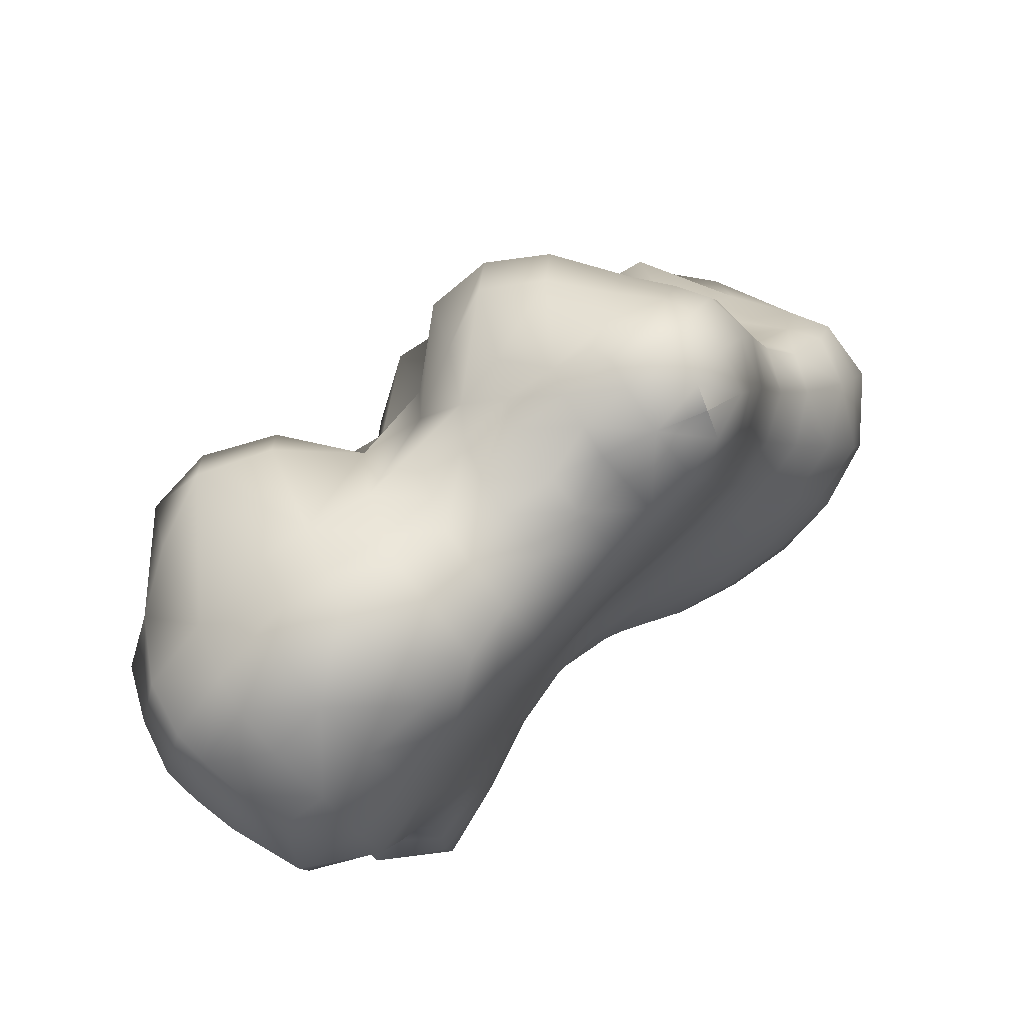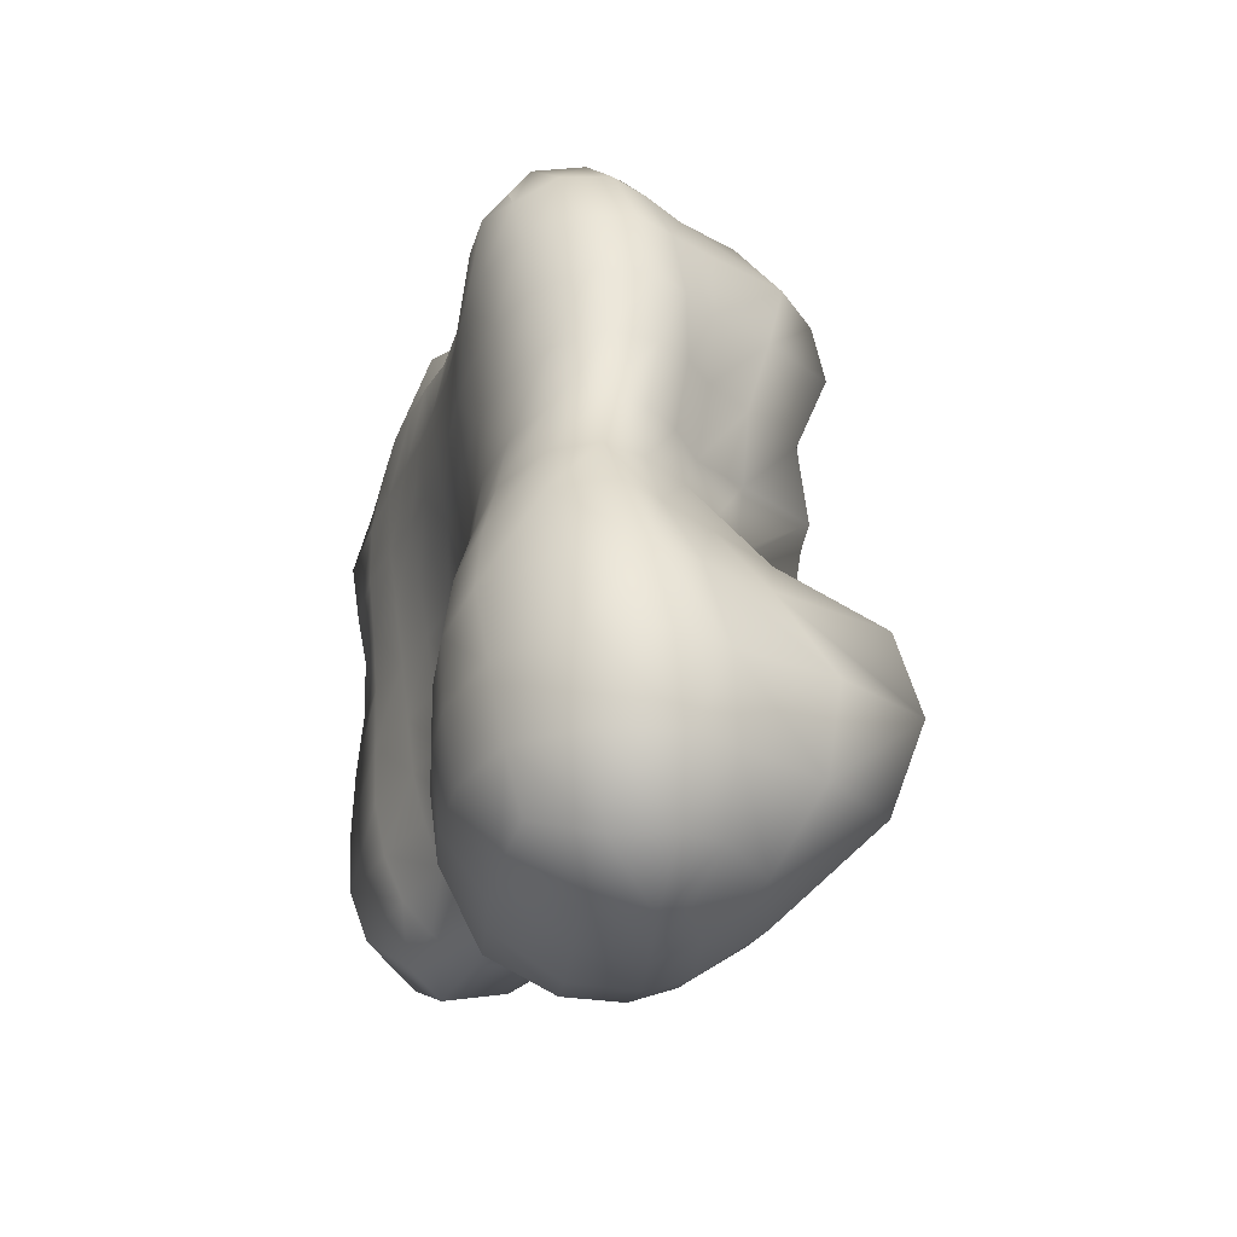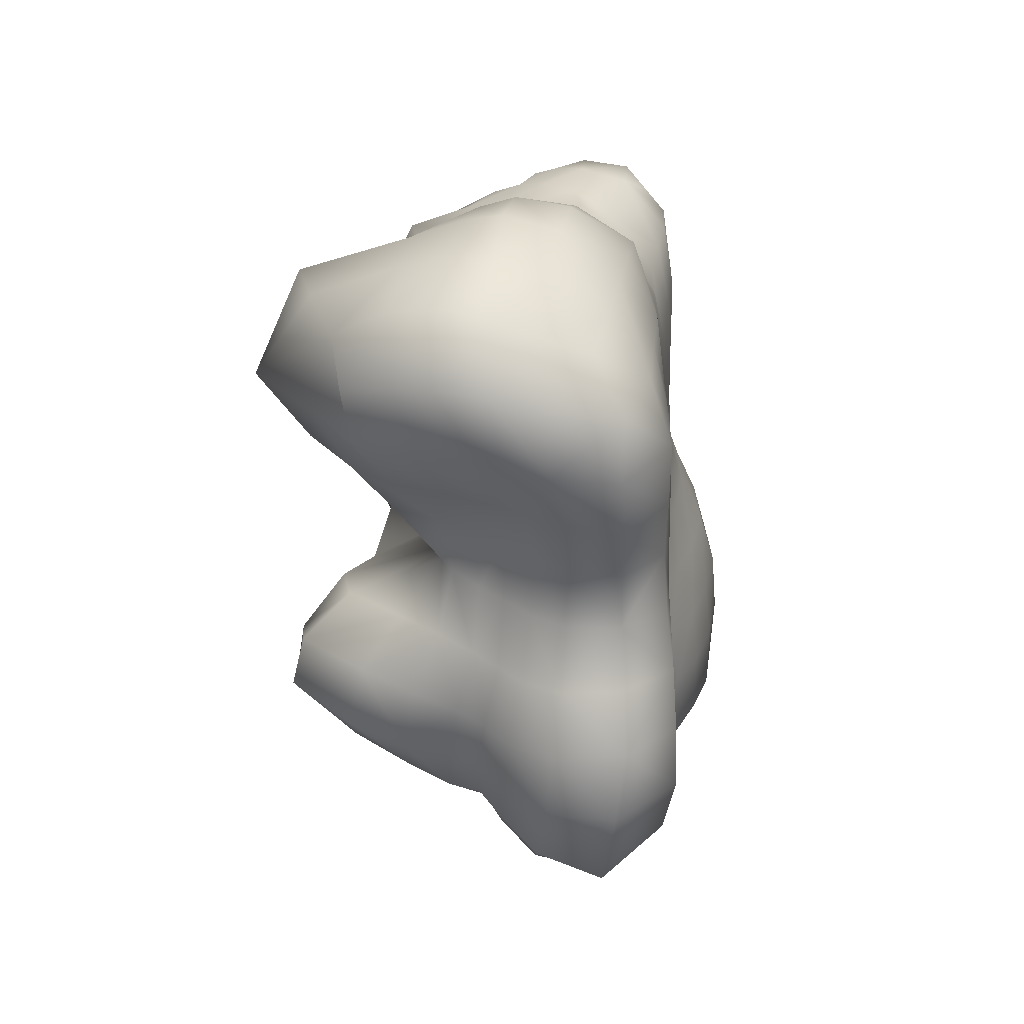
<metadata>
{"format":"obj","ext":"obj","renderer":"f3d","projection":"perspective","resolution":1024,"background":"white","views":[{"elev":73.1,"azim":136.7,"up":"+Z"},{"elev":-16.1,"azim":-102.9,"up":"+Z"},{"elev":11.7,"azim":97.9,"up":"+Z"}]}
</metadata>
<code>
g default
v 44.57 4.211 -44.41
v 33.73 2.93 -49.23
v 39.39 9.787 -53.32
v 0.6843 26.05 -16.66
v -10.96 28.18 -15.68
v 4.442 25.27 -6.693
v 56.49 1.154 9.696
v 48.19 -3.662 0.9142
v 50.73 1.486 -1.178
v 30.28 1.585 60.19
v 38.4 -8.929 58.14
v 41.91 0.1886 62.74
v 51.37 33.28 30.2
v 40.12 31.85 32.8
v 53.85 30.98 41.29
v -70.38 31.22 -37.44
v -76.75 19.36 -49.51
v -80.18 21.26 -36.6
v -35.1 -0.5796 -62.58
v -53.85 -8.453 -57.24
v -48.64 0.4719 -63.14
v -2.487 26.25 5.122
v 8.33 26.03 3.609
v -27.34 15.03 -63.24
v -36.88 27.32 -55.67
v -23.65 25.46 -57.07
v 30.45 30.22 0.2012
v 33.55 31 10.86
v 44.09 33.34 8.825
v 1.663 27.49 15.66
v 12.16 28.17 14.07
v 22.93 28.75 12.6
v 26.32 29.99 23.34
v 36.96 31.74 21.7
v 47.9 33.73 19.43
v 74.31 -17.28 35.67
v 67.19 -20.11 43.86
v 25.02 8.99 -50.58
v 20.78 3.263 -48.26
v 36 -31.38 26.83
v 41.64 -17.77 14.17
v 46.76 -28.5 23.61
v 18.5 -31.05 -25.21
v 5.134 -22.82 -14.7
v 6.23 -22.93 -25.18
v -6.638 -24.99 -25.75
v -20.17 -30.93 -26.48
v -4.364 -4.281 -35.28
v -12.36 -26.56 32.5
v 4.68 -18.9 40.24
v -7.603 -28.49 43.19
v 69.3 12.12 15.53
v 77.4 9.242 24.45
v 68.08 6.605 16.67
v -65.8 24.99 -0.2977
v -60.17 16.01 8.889
v -56.59 23.09 8.29
v -6.084 5.64 -54.16
v -18.27 5.379 -60.3
v -14.47 12.26 -59.84
v -72.51 -13.66 -26.37
v -73.54 5.264 -11.77
v -77.74 2.567 -24.47
v 47.21 -12.4 -31.45
v 44.65 -22.84 -28.25
v 36.95 -13.22 -38.17
v -62.82 34.06 -14.01
v -44.54 34.02 -7.758
v -50.39 36.47 -17.99
v -2.675 11.62 -53.74
v 6.881 6.057 -48.97
v 25.3 28.78 -19.7
v 37.66 33.21 -22.31
v 35.37 31.76 -31.61
v 80.1 15.65 34.26
v 81.42 7.673 36.13
v 77.45 16.8 22.77
v 27.54 -27.21 -5.256
v 28.25 -2.704 5.527
v 16.86 -23.65 -4.214
v -28.18 -3.689 57.92
v -27.91 -19.89 48.08
v -21.06 -13.95 57.56
v 20.95 -16.88 17.67
v 12.8 -20.68 29.19
v 9.335 -25.87 18.5
v -34.25 8.788 61.72
v -32.73 2.954 59.59
v -24.95 10.95 67.47
v 65.73 -0.04343 56.46
v 76.7 0.6877 49.24
v 76.39 7.022 47.6
v 51.09 11.44 -48.59
v 62.67 27.72 -26.42
v 59.98 25.94 -38.87
v 49.85 35.47 -35.3
v -49.58 21.32 17.86
v -49.36 12.82 30.11
v -44.36 20.9 28.3
v -38.95 -9.738 -56.92
v -42.75 -14.7 -50.52
v -60.5 -24.05 -42.51
v 18.06 -3.148 6.468
v 59.59 34.18 16.11
v 69.59 27.93 12.21
v 54.59 33.27 6.475
v 65.57 -1.39 17.68
v 53.42 -5.789 11.17
v -67.94 33.02 -25.67
v 26.9 -5.846 -43.19
v 24.33 -12.23 -39.06
v 11.21 -12.05 -39.39
v -38.2 35.69 -21.54
v -39.84 -2.713 14.64
v -40.29 -4.693 26.61
v -44.84 -0.2775 28.25
v -23.91 19.43 66.32
v -13.85 20.07 64.03
v -22.25 26.87 57.96
v -7.245 4.85 63.74
v -9.303 0.2433 63.53
v -0.5309 -2.147 60.49
v 54.75 23.21 -51.16
v 46.12 32.9 -44.29
v 19.44 27.74 2.058
v 27.83 29.48 -10.04
v 16.13 26.88 -8.109
v 81.81 1.286 37.05
v 76.83 3.161 25.31
v 57.19 15.75 60.04
v 67.25 14.75 53.13
v 66.06 24.52 46.83
v 16.98 -4.851 39.5
v 28.49 -30.48 39.69
v 21.32 -14.43 49.58
v -18.89 -27.22 46.17
v -32.84 -16.09 36.92
v -24.14 -27.9 35.19
v -9.277 25.06 -45.09
v -20.82 30.15 -46.61
v -17.95 31.31 -36
v -27.32 -11.49 -51.72
v -29.97 -17.39 -40.28
v -48.34 -26.38 -37.56
v -61.58 29.87 -50.94
v -49.66 29.32 -54.05
v -65.71 19.52 -57.29
v -8.655 28.08 17.36
v -18.6 28.35 19.61
v -14.47 29.1 30.21
v -40.74 17 -63.25
v 8.55 -18.85 -33.84
v -62.59 -28.85 -28.61
v -73.23 -11.44 -40.62
v -2.034 -4.728 -41.52
v 13.86 -5.854 -43.54
v -45.7 5.164 41.19
v -41.29 6.555 52.34
v -45.51 14.19 41.22
v 75.57 14.36 45
v 9.562 24.68 -26.72
v 12.88 26.24 -17.73
v 15.79 29.33 24.72
v 56.36 6.217 62.49
v 54.05 -0.506 61.44
v 67.09 6.537 55.95
v -60.92 0.7199 -3.039
v -68.02 -5.672 -13.42
v 42.63 30.72 44.15
v -6.768 27 -5.357
v 31.78 -17.91 16.47
v 39.31 33.19 -12.31
v 51.47 35.46 -24.84
v -46.03 35.75 -44
v 0.5423 -2.758 -45.44
v 3.63 1.332 -47.86
v -31.19 23.68 57.13
v -35.13 22.97 49.25
v -32.97 16.82 61.38
v 24.65 -23.3 28.45
v -77.79 1.826 -37.87
v 55.79 -19.54 20.06
v -7.483 -29.49 -14.86
v 50.12 -10.18 58.18
v 58.11 7.4 -26.73
v 52.89 5.695 -36.48
v 57.94 13.76 -38.85
v 40.79 20.88 -54.73
v 27.24 17.74 -50.71
v -65.75 -5.422 -52.46
v 58.72 17.27 -5.592
v 60.4 16.63 -16.68
v 58.66 26.55 -5.666
v -50.97 7.306 18.03
v -58.08 9.46 7.899
v -46.68 2.126 16.68
v 29.76 -1.098 -45.49
v 40.39 -36.86 38.6
v 32.76 -25.14 51.69
v 54.13 6.087 -2.444
v 58.54 6.725 8.9
v 76.37 28.13 32.85
v 63.75 34.85 26.26
v 65.19 31.38 37.44
v 13.53 16.16 -46.85
v 16.13 21.04 -42.59
v 58.68 9.808 -15.57
v 62.27 15.38 -27.6
v -55.06 36.86 -29.19
v 37.25 -3.961 3.831
v -24.5 -9.436 -56.85
v -21.6 -0.3288 -59.23
v 56.43 10.86 -4.311
v -17.53 28.63 -3.661
v -22.17 30.8 -14.03
v -28.06 29.85 -1.199
v -42.44 36.36 -32.5
v -27.93 27.37 46.96
v -19.66 29 43.92
v -32.34 26.45 36.04
v -39.01 0.545 50.72
v -60.31 -25.14 -15.83
v -48.53 -28.8 -19.43
v 16.98 -1.318 -45.99
v -14.61 -10.47 -46.14
v -12.24 -6.997 -50.31
v 62.54 -24.32 30.47
v 69.71 -16.55 26.42
v -35.18 -29.55 -25.34
v -2.732 26.55 -26.46
v -14.56 30.05 -25.75
v -53.56 18.76 -61
v -12.12 -21.2 55.33
v -1.667 -17.77 51.8
v 4.498 -7.886 55.54
v -71.11 28.87 -47.17
v -34.34 -11.34 13.1
v -35.7 -11.87 24.77
v 32.58 7.563 62.27
v 44.13 6.733 64.59
v -6.337 -23.43 -3.625
v -20.71 -32.97 -15.23
v 22.18 7.64 58.84
v 19.64 1.431 57.06
v -42.98 -0.5226 39.94
v -47.94 4.792 29.58
v -31.23 5.916 -64.35
v -44.5 7.046 -64.57
v -30.05 34.49 -34.86
v -26.23 33.74 -24.16
v -6.896 27.09 52.15
v -5.595 16.1 59.33
v 17.06 -32.95 -14.74
v -72.62 24.03 -11.43
v -78.87 22.76 -23.18
v 74.16 -8.957 48.68
v -46.27 -3.88 3.968
v -38.64 -8.889 1.495
v 34.03 -23.97 -33.55
v -66.45 9.235 -1.121
v -69.17 15.68 0.5976
v -53.69 -9.998 -5.367
v 54.53 2.686 -24.79
v 53.34 0.6152 -12.05
v -40.37 22.14 38.97
v 32.28 29.02 -39.66
v -53.56 13.61 19.08
v -15.25 -14.99 20.74
v -2.613 -29.58 19.43
v 40.62 -0.3603 -41.12
v -41.67 25.84 14.79
v -48.26 28.65 5.265
v 52.33 -36.58 35.13
v -26.94 -21.99 22.76
v -80.77 10.15 -23.17
v -81.8 8.878 -36.72
v 57.3 -25.64 49.09
v 45.02 -30.36 52.05
v -55.72 31.85 -3.558
v -77.21 9.569 -49.1
v -68.4 10.55 -58.76
v -17.04 -15.57 -38.12
v -38.92 -5.766 38.59
v 38.27 27.27 -49.29
v 69.9 18.06 14.12
v 12.83 12.06 58.02
v 11.67 5.106 58.76
v 23.07 14.09 58.82
v -26.92 -23.8 10.33
v 10.53 10.56 -48.92
v 51.34 34.85 -14.4
v -76.32 12.82 -10.31
v -58.48 35.48 -40.7
v -34.74 -6.563 49.72
v 44.62 -13.69 -8.289
v 40.1 -32.15 -14.41
v 47.65 -19.74 -17.63
v -15.2 27.55 55.16
v -4.694 28.74 27.92
v -1.13 28.8 38.49
v 8.817 29.39 36.68
v 45.05 16.13 63.12
v 33.21 15.68 62.49
v -38.39 30.19 1.801
v -23.74 28.46 33.04
v 39.12 -5.805 -40.71
v 48.81 0.9042 -33.85
v -12.96 27.1 6.897
v -18.11 -23.09 -3.403
v -16.01 -25.69 9.545
v -29.35 -1.624 -2.115
v 18.82 24.82 -36.42
v 22.39 27.16 -28.57
v -59.98 2.427 -60.08
v 39.41 -34.28 -22.8
v 73.42 22.73 42.26
v 61.81 -11.42 18.59
v -13.53 -5.242 61.85
v -4.655 -8.455 59.69
v -52.95 2.465 6.155
v 1.882 3.091 60.75
v 29.39 24.53 -45.57
v 61.18 11.82 6.751
v -32.79 27.98 11.81
v -25.16 5.413 65.62
v -21.52 0.2288 63.11
v -15.75 2.39 65.27
v 21.33 -21.71 -33.85
v 30.09 -36.04 -25.3
v 79.02 -8.058 37.19
v 47.04 -4.451 -32.5
v 52.15 -2.409 -22.93
v 51.05 -9.72 -20.68
v 37.29 -24.1 -6.295
v 26.75 -6.68 55.77
v -27.97 28.14 22.33
v -23.1 27.71 9.032
v 15.13 -7.633 54.15
v 9.097 -2.013 58.42
v -36.58 25.84 25.34
v 55.94 25.39 52.01
v 2.833 21.38 -42.6
v -6.698 25.99 -35.64
v 74.02 -5.558 25.93
v 51.64 33.61 -3.999
v -33.27 33.72 -46.01
v 55.84 5.379 -13.95
v 5.457 28.75 26.15
v 29.31 30.71 34.3
v -40.13 15.41 51.78
v 21.46 28.65 46.09
v 23 22.91 54.43
v 31.74 29.45 45.43
v 62.52 26.89 4.158
v 5.511 -19.83 -3.868
v 75.06 27.89 22.06
v 63.01 17.7 4.875
v 9.709 -12.82 48.32
v 50.44 -5.931 -9.797
v 41.13 33.11 -1.887
v 28.47 -34.75 -15.05
v -6.049 10.9 62.7
v -14.99 11.65 66.28
v 33.39 25.81 56.33
v 44.74 25.88 55.1
v -9.448 -0.7952 -52.3
v -11.06 21.39 -54.63
v -0.2951 17.6 -48.38
v 0.416 -29.35 30.34
v -4.596 -28.02 8.05
v 11.56 27.08 46.83
v 12.9 20.79 54.95
v 59.98 27.04 -16.1
v 5.515 22.41 -34.92
v 48.86 -13.42 11.48
v 3.511 13.28 60.85
v 3.468 19.6 56.66
v 62.1 -9.649 54.48
v 43.74 -6.141 2.059
v -67.96 5.957 -56.87
v -56.94 8.937 -62.69
v -16.54 6.249 66.27
v -10.63 28.87 41.03
v -33.38 32.91 -11.35
v -73.88 2.807 -49.63
v -32.92 -29.67 -12.81
v -45.6 -19.39 -6.203
v 6.865 -20.97 7.266
v 1.97 26.62 48.86
v 18.97 29.66 35.45
v -23.12 22.96 62.35
g P3
f 1 2 3 93
f 1 93 187 186
f 197 2 1 270
f 1 186 307 270
f 2 39 38 3
f 2 197 224 39
f 189 188 3 38
f 127 162 4 6
f 4 162 161 230
f 6 4 5 170
f 214 170 5 215
f 230 231 5 4
f 22 23 6 170
f 6 23 125 127
f 8 9 7 108
f 264 9 8 359
f 8 108 375 379
f 9 200 201 7
f 11 12 10 335
f 243 244 10 239
f 11 335 135 199
f 278 184 11 199
f 164 240 12 165
f 12 11 184 165
f 12 240 239 10
f 104 35 13 203
f 204 203 13 15
f 15 13 14 169
f 14 13 35 34
f 353 169 14 349
f 17 18 16 236
f 145 236 16 293
f 16 109 209 293
f 281 280 17 147
f 109 16 18 255
f 18 17 280 276
f 20 21 19 100
f 19 247 59 212
f 20 190 314 21
f 247 19 21 248
f 214 308 22 170
f 30 31 23 22
f 23 31 32 125
f 25 26 24 151
f 24 247 248 151
f 24 26 367 60
f 25 146 174 346
f 139 367 26 140
f 346 140 26 25
f 27 28 29 360
f 172 126 27 360
f 28 32 33 34
f 125 32 28 27
f 34 35 29 28
f 30 348 163 31
f 299 348 30 148
f 30 22 308 148
f 163 33 32 31
f 33 163 390 349
f 349 14 34 33
f 106 29 35 104
f 36 228 344 330
f 37 227 228 36
f 37 277 273 227
f 330 256 37 36
f 378 277 37 256
f 39 71 290 38
f 41 42 40 171
f 79 210 41 171
f 182 42 41 375
f 42 273 198 40
f 227 273 42 182
f 44 45 43 253
f 43 45 152 328
f 46 45 44 183
f 44 253 80 355
f 241 183 44 355
f 48 152 45 46
f 46 183 242 47
f 48 46 47 282
f 112 152 48 155
f 50 51 49 369
f 49 268 269 369
f 49 138 274 268
f 85 133 50 369
f 135 358 50 133
f 51 136 138 49
f 51 50 358 234
f 52 285 77 53
f 52 323 357 285
f 54 52 53 129
f 128 129 53 76
f 54 201 323 52
f 344 107 54 129
f 56 57 55 261
f 55 279 67 254
f 292 261 55 254
f 56 195 194 267
f 56 261 260 195
f 267 97 57 56
f 57 272 279 55
f 58 59 60 70
f 58 366 212 59
f 60 59 247 24
f 62 63 61 168
f 62 168 167 260
f 63 181 154 61
f 63 275 276 181
f 63 62 292 275
f 64 333 297 65
f 306 331 64 66
f 64 331 332 333
f 66 64 65 259
f 66 259 328 111
f 68 69 67 279
f 113 69 68 384
f 68 279 272 304
f 109 67 69 209
f 217 209 69 113
f 71 58 70 290
f 367 368 70 60
f 224 176 71 39
f 71 176 366 58
f 72 73 74 313
f 72 313 161 162
f 72 126 172 73
f 96 74 73 173
f 312 313 74 266
f 75 160 92 76
f 77 75 76 53
f 77 285 105 356
f 202 75 77 356
f 210 79 78 334
f 78 80 253 361
f 80 78 79 103
f 79 171 84 103
f 388 355 80 103
f 82 83 81 294
f 81 88 221 294
f 283 137 82 294
f 83 82 136 233
f 319 318 83 233
f 326 81 83 318
f 85 86 84 180
f 103 84 86 388
f 369 269 86 85
f 87 158 221 88
f 89 87 88 325
f 88 81 326 325
f 179 87 89 117
f 382 363 89 325
f 90 91 92 166
f 90 165 184 378
f 90 378 256 91
f 128 76 92 91
f 92 160 131 166
f 95 187 93 123
f 93 3 188 123
f 94 95 96 173
f 192 208 94 373
f 94 173 291 373
f 95 123 124 96
f 95 94 208 187
f 266 74 96 124
f 98 99 97 267
f 97 271 272 57
f 98 246 157 159
f 159 265 99 98
f 99 340 271 97
f 100 101 102 20
f 142 101 100 211
f 212 211 100 19
f 102 101 144 153
f 102 154 190 20
f 356 105 104 203
f 106 104 105 354
f 106 354 193 345
f 360 29 106 345
f 108 7 107 317
f 201 54 107 7
f 107 344 228 317
f 108 317 182 375
f 109 255 254 67
f 110 111 112 156
f 224 197 110 156
f 152 112 111 328
f 306 66 111 110
f 114 115 116 196
f 114 237 238 115
f 114 196 320 257
f 137 283 115 238
f 116 246 194 196
f 283 245 116 115
f 177 179 117 391
f 117 89 363 118
f 391 117 118
f 118 252 251 298
f 118 363 362 252
f 219 218 119 298
f 120 121 122 321
f 120 362 363 382
f 319 122 121 318
f 121 327 326 318
f 121 120 382 327
f 235 339 122 319
f 287 321 122 339
f 123 188 284 124
f 126 127 125 27
f 162 127 126 72
f 128 91 256 330
f 129 128 330 344
f 130 131 132 341
f 166 131 130 164
f 130 302 240 164
f 130 341 365 302
f 160 316 132 131
f 133 85 180 134
f 135 133 134 199
f 137 138 136 82
f 136 51 234 233
f 274 138 137 238
f 139 140 141 343
f 368 367 139 342
f 249 141 140 346
f 230 343 141 231
f 141 249 250 231
f 142 143 144 101
f 282 143 142 225
f 229 223 144 143
f 147 145 146 232
f 146 25 151 232
f 146 145 293 174
f 236 145 147 17
f 381 281 147 232
f 148 149 150 299
f 148 308 337 149
f 150 305 219 383
f 336 305 150 149
f 154 102 153 61
f 153 222 168 61
f 223 222 153 144
f 156 112 155 175
f 155 225 226 175
f 155 48 282 225
f 156 175 176 224
f 159 157 158 350
f 179 350 158 87
f 245 221 158 157
f 202 316 160 75
f 312 374 161 313
f 163 348 301 390
f 166 164 165 90
f 168 222 262 167
f 341 15 169 365
f 169 353 364 365
f 180 84 171 40
f 173 73 172 291
f 174 293 209 217
f 174 217 249 346
f 175 226 366 176
f 218 178 177 119
f 179 177 178 350
f 220 265 178 218
f 180 40 198 134
f 190 154 181 385
f 280 385 181 276
f 185 186 187 208
f 186 185 263 307
f 188 189 322 284
f 189 205 206 322
f 290 205 189 38
f 190 385 380 314
f 323 213 191 357
f 193 191 192 373
f 192 191 213 207
f 291 345 193 373
f 357 191 193 354
f 196 194 195 320
f 306 110 197 270
f 199 134 198 278
f 200 9 264 347
f 200 213 323 201
f 203 204 202 356
f 316 202 204 132
f 204 15 341 132
f 205 368 342 206
f 208 192 207 185
f 207 347 263 185
f 375 41 210 379
f 225 142 211 226
f 226 211 212 366
f 347 207 213 200
f 214 216 337 308
f 216 214 215 384
f 215 5 231 250
f 324 337 216 304
f 217 113 250 249
f 220 218 219 305
f 219 298 251 383
f 221 245 283 294
f 262 222 223 387
f 223 229 386 387
f 227 182 317 228
f 242 386 229 47
f 229 143 282 47
f 374 343 230 161
f 248 381 232 151
f 233 234 235 319
f 358 338 235 234
f 257 258 237 114
f 237 289 274 238
f 240 302 303 239
f 242 183 241 309
f 241 370 310 309
f 388 370 241 355
f 242 309 311 386
f 243 239 303 288
f 339 244 243 287
f 335 10 244 338
f 246 116 245 157
f 267 194 246 98
f 314 381 248 21
f 250 113 384 215
f 251 252 377 389
f 253 43 329 361
f 255 18 276 275
f 255 275 292 254
f 258 257 262 387
f 258 311 289 237
f 258 387 386 311
f 259 65 315 329
f 292 62 260 261
f 260 167 320 195
f 320 167 262 257
f 263 347 264 332
f 331 307 263 332
f 265 220 340 99
f 350 178 265 159
f 284 322 266 124
f 289 310 268 274
f 268 310 370 269
f 388 86 269 370
f 304 272 271 324
f 336 324 271 340
f 273 277 278 198
f 278 277 378 184
f 385 280 281 380
f 354 105 285 357
f 286 372 377 376
f 288 286 287 243
f 287 286 376 321
f 372 286 288 352
f 368 205 290 70
f 360 345 291 172
f 296 297 295 334
f 296 361 329 315
f 315 65 297 296
f 359 295 297 333
f 299 300 301 348
f 383 300 299 150
f 351 390 301 371
f 301 300 389 371
f 364 303 302 365
f 352 288 303 364
f 384 68 304 216
f 305 336 340 220
f 306 270 307 331
f 311 309 310 289
f 322 206 312 266
f 342 374 312 206
f 362 120 321 376
f 325 326 327 382
f 329 43 328 259
f 332 264 359 333
f 334 78 361 296
f 379 210 334 295
f 335 338 358 135
f 337 324 336 149
f 339 235 338 244
f 342 139 343 374
f 351 353 349 390
f 353 351 352 364
f 371 372 352 351
f 359 8 379 295
f 362 376 252
f 389 377 372 371
f 380 281 381 314
f 389 300 383 251
f 376 377 252
f 118 298 119 391
f 391 119 177

</code>
